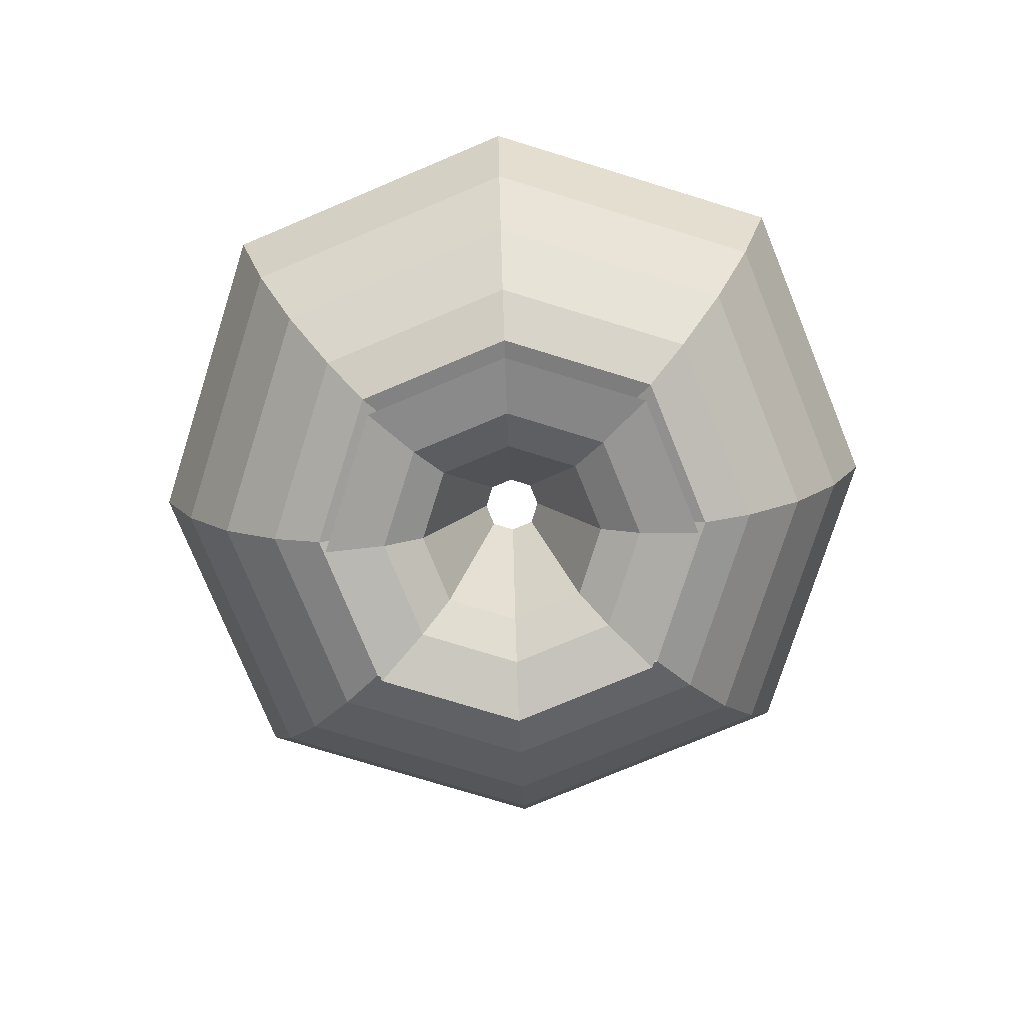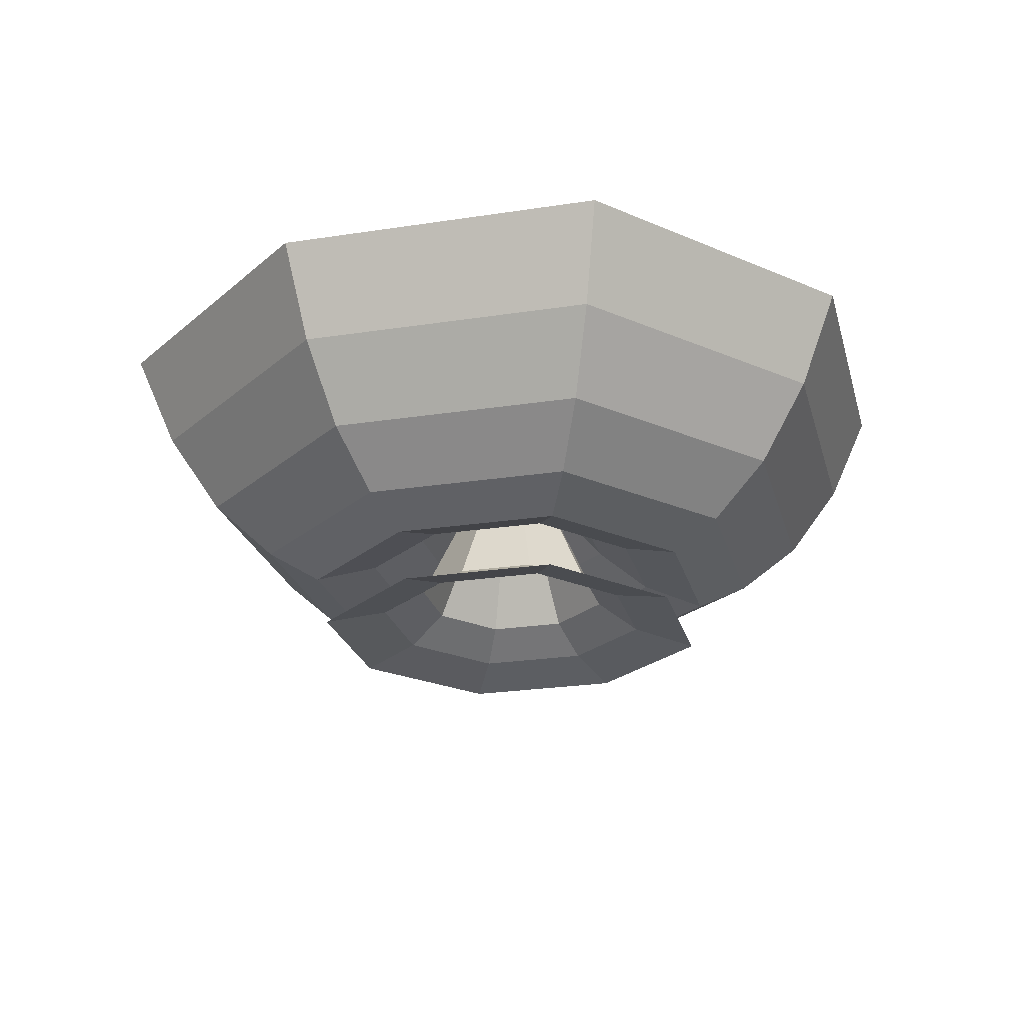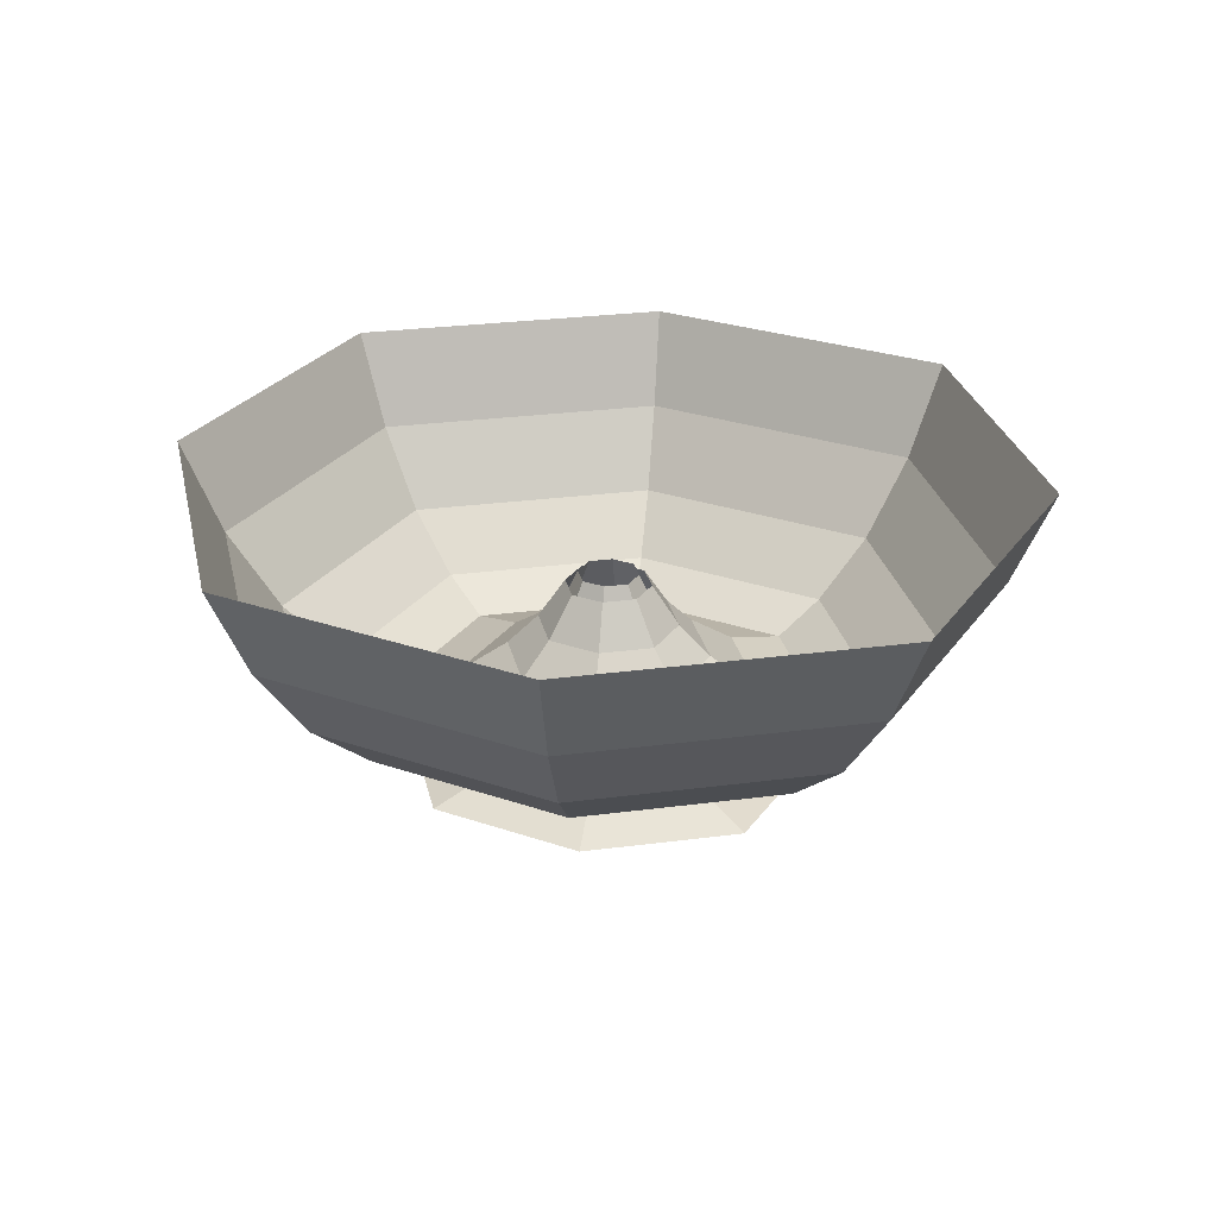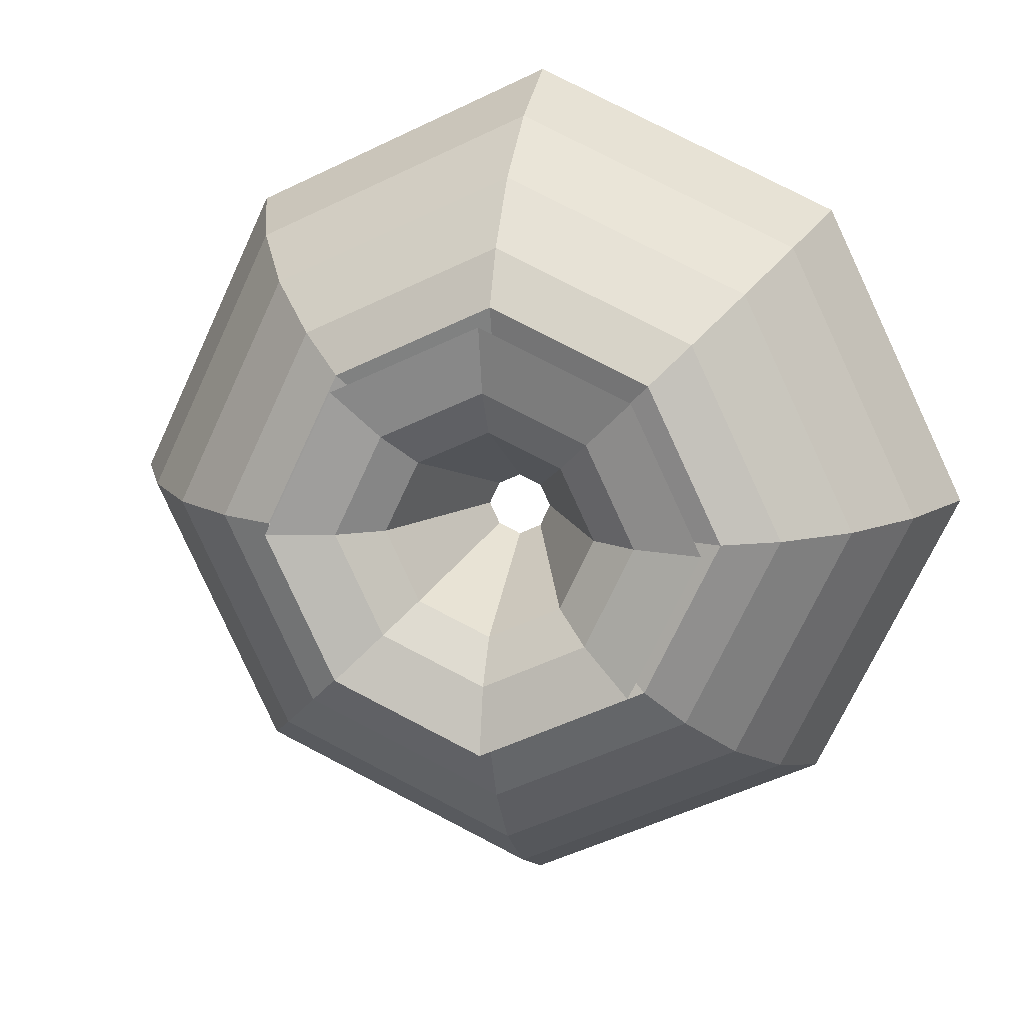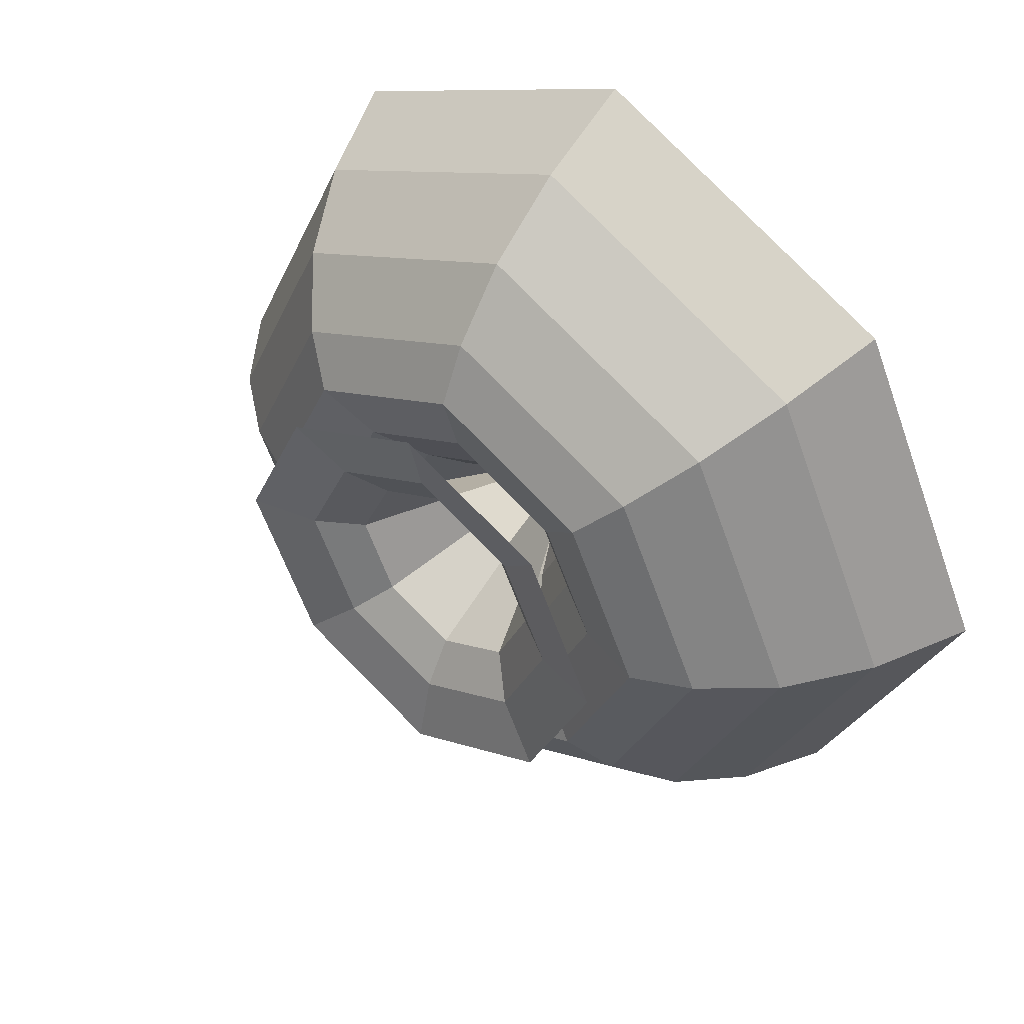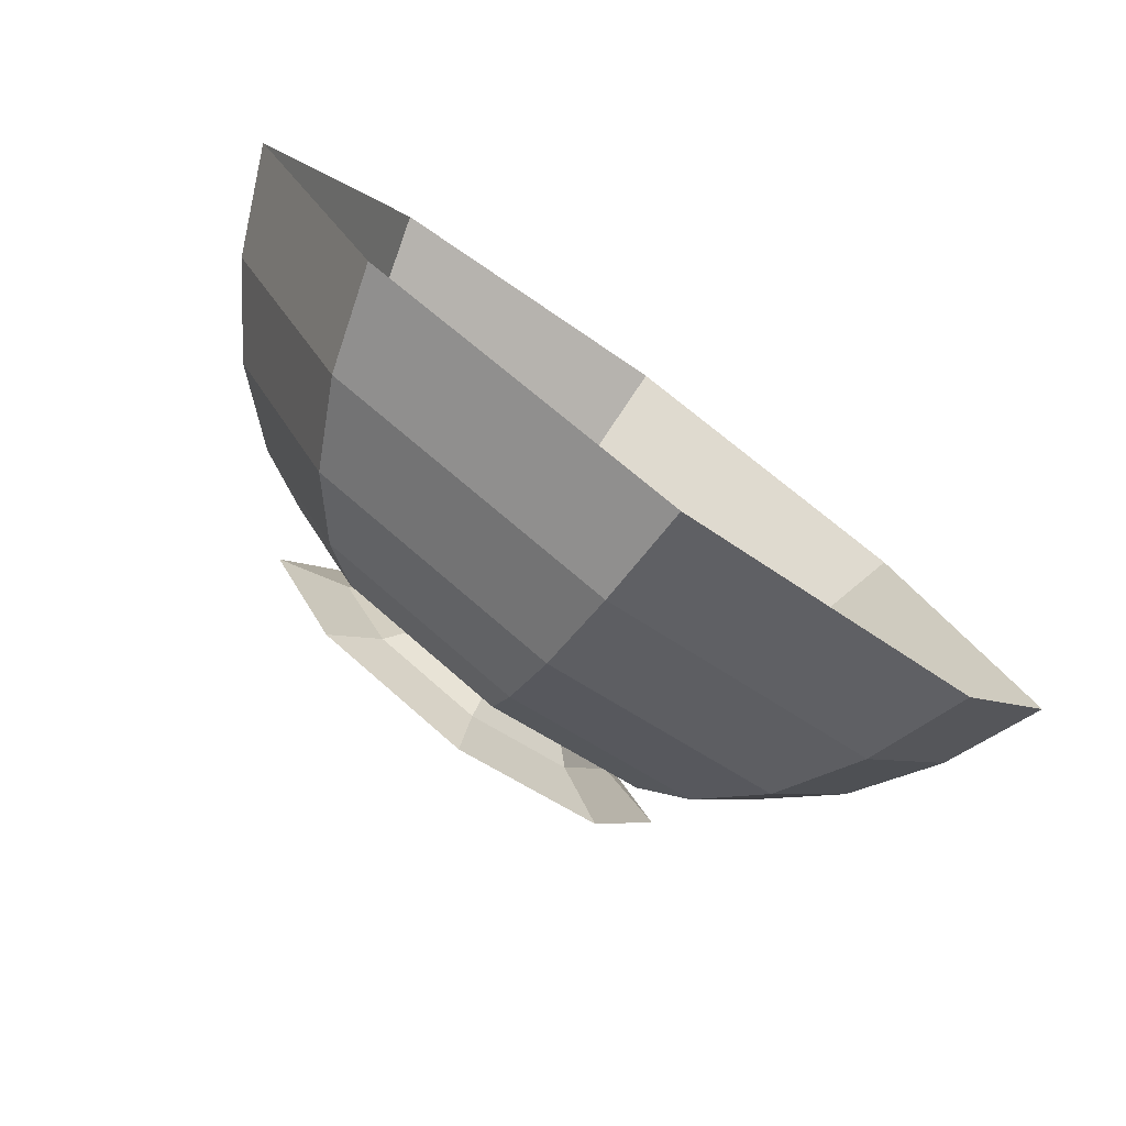
<metadata>
{"format":"obj","ext":"obj","renderer":"f3d","projection":"perspective","resolution":1024,"background":"white","views":[{"elev":-77.1,"azim":47.6,"up":"+Z"},{"elev":-23.6,"azim":79.2,"up":"+Z"},{"elev":27.2,"azim":53.0,"up":"+Z"},{"elev":12.7,"azim":-167.9,"up":"+Y"},{"elev":45.5,"azim":-141.0,"up":"+Y"},{"elev":-79.3,"azim":-36.1,"up":"+Y"}]}
</metadata>
<code>
o Fountain
v -10.83 -10.7 -8.904
v 0.009277 -22.72 -15.91
v -15.67 -15.47 -15.91
v 0.009277 -34.42 -24.06
v -23.75 -23.44 -24.06
v -33.47 -33.01 -28.25
v -6.623 -6.554 1e-06
v 0.009308 -9.618 1e-06
v 0.009308 -15.71 -8.904
v 23.77 -23.44 -24.06
v 34.91 -0.01758 -24.06
v 33.49 -33.01 -28.25
v 49.18 -0.01672 -28.25
v 61.12 -0.01668 -22.44
v 23.77 23.4 -24.06
v 33.49 32.98 -28.25
v 41.62 40.99 -22.44
v 0.009334 34.38 -24.06
v 0.009335 48.44 -28.25
v 0.009333 60.21 -22.44
v 0.009335 -48.48 -28.25
v 41.62 -41.03 -22.44
v -23.75 23.4 -24.06
v -33.47 32.98 -28.25
v -41.6 40.99 -22.44
v -34.89 -0.01758 -24.06
v -49.16 -0.01672 -28.25
v -61.1 -0.01668 -22.44
v -41.6 -41.03 -22.44
v 0.009333 -60.25 -22.44
v 59.36 58.48 6.029
v 51.1 50.34 -10.94
v 0.009531 85.9 6.029
v 0.009498 73.94 -10.94
v -59.34 58.48 6.029
v -51.08 50.34 -10.94
v -87.16 -0.01648 6.029
v -75.03 -0.01657 -10.94
v -59.34 -58.52 6.029
v -51.08 -50.37 -10.94
v 51.1 -50.37 -10.94
v 75.05 -0.01657 -10.94
v 0.00935 -95.11 26.77
v 0.009347 -85.93 6.029
v 65.7 -64.77 26.77
v 59.36 -58.52 6.029
v 0.009341 -73.97 -10.94
v 9.75 -0.01782 0
v 15.93 -0.01758 -8.904
v 6.642 -6.554 1e-06
v 10.85 -10.7 -8.904
v 23.04 -0.01758 -15.91
v 15.69 -15.47 -15.91
v 6.642 6.518 -1e-06
v 10.85 10.67 -8.904
v 15.69 15.44 -15.91
v 96.49 -0.01645 26.77
v 87.18 -0.01648 6.029
v 0.009308 9.583 -1e-06
v 0.009308 15.67 -8.904
v 0.009277 22.68 -15.91
v 65.7 64.73 26.77
v -6.623 6.518 -1e-06
v -10.83 10.67 -8.904
v -9.732 -0.01782 0
v -15.91 -0.01758 -8.904
v -65.68 -64.77 26.77
v 0.009555 95.07 26.77
v -15.67 15.44 -15.91
v -65.68 64.73 26.77
v -23.02 -0.01758 -15.91
v -96.47 -0.01645 26.77
v -4.673 -4.632 2.353
v 0.009308 -6.795 2.353
v -15.36 -15.16 -29.56
v 0.009308 -22.26 -29.56
v 0.009308 -31.63 -35.6
v -21.83 -21.54 -35.6
v 0.009247 -45.86 -39.12
v -31.66 -31.23 -39.12
v 6.885 -0.01733 2.353
v 22.58 -0.01758 -29.56
v 4.691 -4.632 2.353
v 15.38 -15.16 -29.56
v 32.08 -0.01758 -35.6
v 21.85 -21.54 -35.6
v 4.691 4.597 2.353
v 15.38 15.13 -29.56
v 21.85 21.51 -35.6
v 0.009308 6.76 2.353
v 0.009308 22.23 -29.56
v 0.009247 31.6 -35.6
v -4.673 4.597 2.353
v -15.36 15.13 -29.56
v -6.867 -0.01733 2.353
v -22.56 -0.01758 -29.56
v -21.83 21.51 -35.6
v -32.07 -0.01758 -35.6
v 46.53 -0.01758 -39.12
v 31.68 -31.23 -39.12
v 31.68 31.2 -39.12
v 0.009247 45.83 -39.12
v -31.66 31.2 -39.12
v -46.51 -0.01758 -39.12
v 6.885 -0.01807 2.353
v 4.691 -4.632 2.353
v 22.58 -0.01758 -29.56
v 15.38 -15.16 -29.56
v 32.08 -0.01758 -35.6
v 21.85 -21.54 -35.6
v 46.53 -0.01685 -39.12
v 31.68 -31.23 -39.12
v 4.691 4.597 2.353
v 15.38 15.13 -29.56
v 21.85 21.51 -35.6
v 31.68 31.2 -39.12
v 0.009277 6.76 2.353
v 0.009277 22.22 -29.56
v 0.009338 31.59 -35.6
v 0.009338 45.83 -39.12
v -4.673 4.597 2.353
v -15.36 15.13 -29.56
v -21.83 21.51 -35.6
v -31.66 31.2 -39.12
v -6.867 -0.01807 2.353
v -22.56 -0.01758 -29.56
v -32.07 -0.01758 -35.6
v -46.51 -0.01685 -39.12
v -4.673 -4.632 2.353
v -15.36 -15.16 -29.56
v -21.83 -21.54 -35.6
v -31.66 -31.23 -39.12
v 0.009277 -6.795 2.353
v 0.009277 -22.26 -29.56
v 0.009277 -31.63 -35.6
v 0.009338 -45.86 -39.12
f 4 2 3
f 5 4 3
f 1 8 7
f 12 11 10
f 13 11 12
f 14 13 12
f 13 15 11
f 16 15 13
f 17 16 13
f 16 18 15
f 21 10 4
f 12 10 21
f 22 12 21
f 24 23 19
f 25 24 19
f 27 5 26
f 29 6 27
f 30 21 6
f 34 32 33
f 34 17 32
f 20 17 34
f 36 20 34
f 38 25 36
f 28 25 38
f 45 44 43
f 46 47 44
f 41 30 47
f 50 49 48
f 51 52 49
f 53 52 51
f 48 55 54
f 49 55 48
f 49 56 55
f 52 56 49
f 52 15 56
f 57 46 45
f 58 46 57
f 55 60 54
f 55 61 60
f 56 61 55
f 56 18 61
f 44 39 43
f 47 29 40
f 30 29 47
f 9 53 51
f 2 53 9
f 2 10 53
f 4 10 2
f 60 69 64
f 18 23 61
f 70 33 68
f 69 26 71
f 72 35 70
f 37 35 72
f 66 3 1
f 71 3 66
f 71 5 3
f 67 37 72
f 58 41 46
f 42 41 58
f 31 42 58
f 32 42 31
f 12 22 14
f 13 14 17
f 16 17 20
f 27 28 29
f 75 74 73
f 76 74 75
f 77 76 75
f 78 77 75
f 79 77 78
f 80 79 78
f 83 82 81
f 84 82 83
f 84 85 82
f 86 85 84
f 81 88 87
f 82 88 81
f 82 89 88
f 85 89 82
f 87 91 90
f 88 91 87
f 88 92 91
f 89 92 88
f 90 94 93
f 91 94 90
f 93 96 95
f 94 96 93
f 95 75 73
f 96 75 95
f 74 84 83
f 76 84 74
f 76 86 84
f 77 86 76
f 91 97 94
f 92 97 91
f 94 98 96
f 97 98 94
f 96 78 75
f 98 78 96
f 86 99 85
f 100 99 86
f 85 101 89
f 99 101 85
f 89 102 92
f 101 102 89
f 92 103 97
f 102 103 92
f 97 104 98
f 103 104 97
f 98 80 78
f 104 80 98
f 77 100 86
f 79 100 77
f 107 106 105
f 108 106 107
f 109 108 107
f 110 108 109
f 111 110 109
f 112 110 111
f 114 105 113
f 107 105 114
f 115 107 114
f 109 107 115
f 116 109 115
f 111 109 116
f 118 113 117
f 114 113 118
f 119 114 118
f 115 114 119
f 120 115 119
f 116 115 120
f 122 117 121
f 118 117 122
f 123 118 122
f 119 118 123
f 124 119 123
f 120 119 124
f 126 121 125
f 122 121 126
f 127 122 126
f 123 122 127
f 128 123 127
f 124 123 128
f 130 125 129
f 126 125 130
f 131 126 130
f 127 126 131
f 132 127 131
f 128 127 132
f 108 133 106
f 134 133 108
f 110 134 108
f 135 134 110
f 112 135 110
f 136 135 112
f 135 130 134
f 131 130 135
f 136 131 135
f 132 131 136
f 133 130 129
f 134 130 133
f 39 67 37
f 38 39 37
f 40 39 38
f 28 40 38
f 29 40 28
f 5 6 27
f 22 42 41
f 14 42 22
f 58 62 57
f 31 62 58
f 14 32 42
f 17 32 14
f 31 68 62
f 33 68 31
f 32 33 31
f 19 20 16
f 18 19 16
f 35 70 33
f 34 35 33
f 36 35 34
f 25 36 20
f 19 25 20
f 36 37 35
f 38 37 36
f 24 28 25
f 27 28 24
f 26 27 24
f 46 45 44
f 41 46 47
f 22 41 30
f 21 22 30
f 39 43 67
f 40 44 39
f 47 44 40
f 6 30 29
f 4 21 6
f 64 59 63
f 60 59 64
f 66 63 65
f 64 63 66
f 71 64 66
f 1 65 7
f 66 65 1
f 23 26 24
f 69 26 23
f 71 5 26
f 53 52 11
f 61 69 23
f 60 69 61
f 64 71 69
f 50 49 51
f 9 1 8
f 8 51 9
f 53 11 10
f 52 15 11
f 56 18 15
f 18 23 19
f 5 4 6
f 1 2 3
f 59 60 54
f 50 51 8
f 9 2 1

</code>
